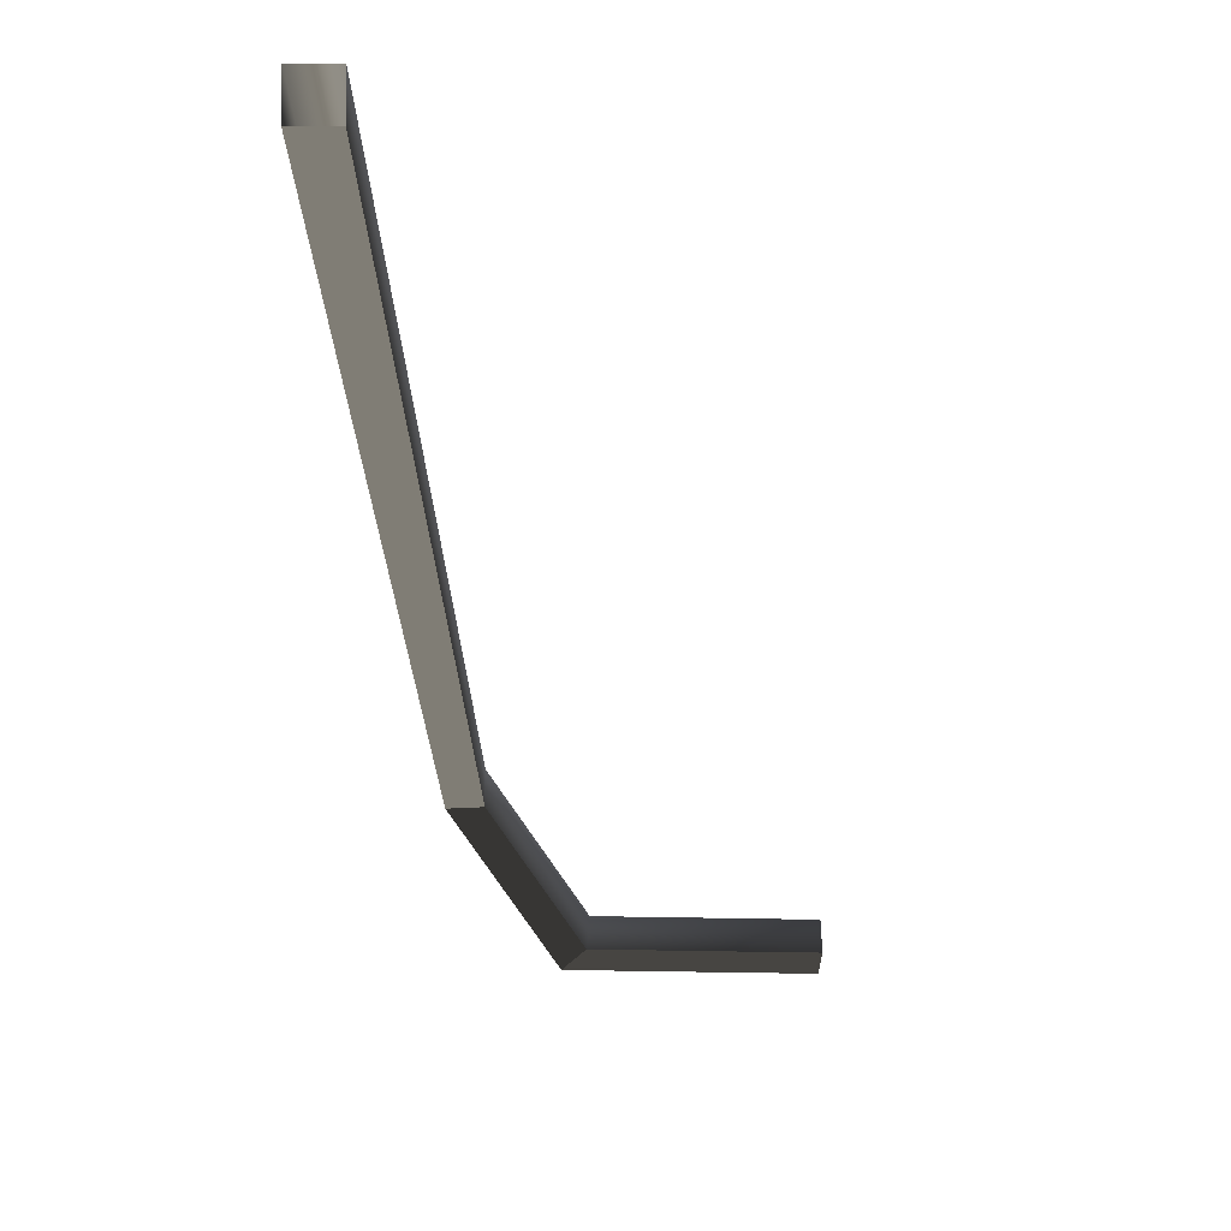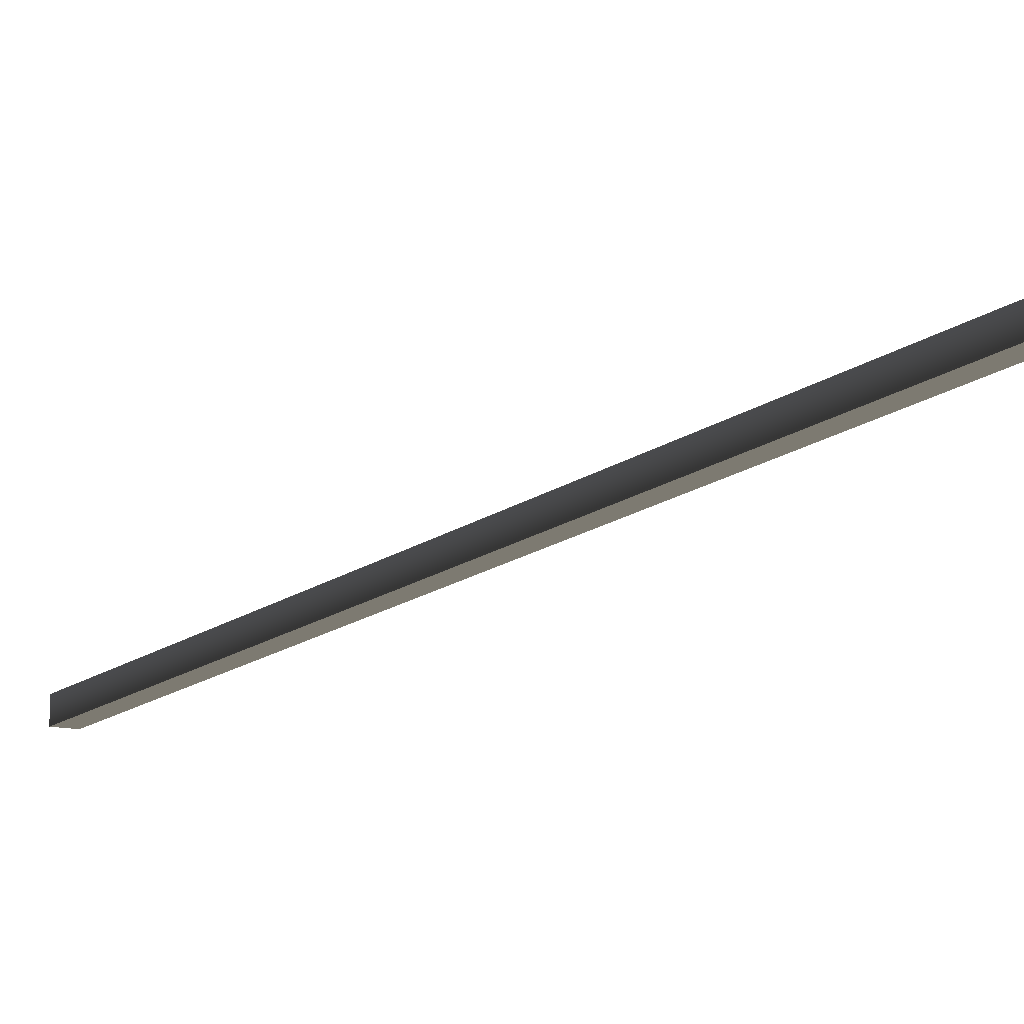
<metadata>
{"format":"obj","ext":"obj","renderer":"f3d","projection":"perspective","resolution":1024,"background":"white","views":[{"elev":-11.3,"azim":174.3,"up":"+Y"},{"elev":-12.0,"azim":-35.0,"up":"+Y"}]}
</metadata>
<code>
o #ID184
v 0.07639 -0.4926 0.7739
v 0.1905 -0.4926 0.7739
v 0.07639 -0.5102 0.7661
v 0.1929 -0.5102 0.7661
v 0.1905 -0.4926 0.7739
v 0.07639 -0.5102 0.7661
v 0.1929 -0.5102 0.7661
v 0.07639 -0.4926 0.7739
v 0.2491 -0.4537 0.6894
v 0.2485 -0.4343 0.6949
v 0.2485 -0.4343 0.6949
v 0.2491 -0.4537 0.6894
v 0.07639 -0.5004 0.7915
v 0.2012 -0.5004 0.7915
v 0.07639 -0.5004 0.7915
v 0.2012 -0.5004 0.7915
v 0.07639 -0.5102 0.7661
v 0.1929 -0.5102 0.7661
v 0.07639 -0.518 0.7836
v 0.2036 -0.518 0.7836
v 0.1929 -0.5102 0.7661
v 0.07639 -0.518 0.7836
v 0.2036 -0.518 0.7836
v 0.07639 -0.5102 0.7661
v 0.3936 -0.4479 -0.5812
v 0.3936 -0.4672 -0.581
v 0.2773 -0.437 0.4417
v 0.2773 -0.4563 0.4419
v 0.2773 -0.437 0.4417
v 0.2773 -0.4563 0.4419
v 0.3936 -0.4672 -0.581
v 0.3936 -0.4479 -0.5812
v 0.267 -0.4342 0.7018
v 0.267 -0.4342 0.7018
v 0.1929 -0.5102 0.7661
v 0.2491 -0.4537 0.6894
v 0.2036 -0.518 0.7836
v 0.2677 -0.4536 0.6963
v 0.2491 -0.4537 0.6894
v 0.2036 -0.518 0.7836
v 0.2677 -0.4536 0.6963
v 0.1929 -0.5102 0.7661
v 0.2036 -0.518 0.7836
v 0.07639 -0.518 0.7836
v 0.2036 -0.518 0.7836
v 0.07639 -0.518 0.7836
v 0.2964 -0.4369 0.4439
v 0.3512 -0.4421 -0.03826
v 0.4127 -0.4479 -0.5791
v 0.3512 -0.4421 -0.03826
v 0.4127 -0.4479 -0.5791
v 0.2964 -0.4369 0.4439
v 0.2491 -0.4537 0.6894
v 0.2773 -0.4563 0.4419
v 0.2677 -0.4536 0.6963
v 0.2964 -0.4563 0.4441
v 0.3936 -0.4672 -0.581
v 0.4127 -0.4672 -0.5788
v 0.3936 -0.4672 -0.581
v 0.2964 -0.4563 0.4441
v 0.4127 -0.4672 -0.5788
v 0.2773 -0.4563 0.4419
v 0.2677 -0.4536 0.6963
v 0.2491 -0.4537 0.6894
v 0.2677 -0.4536 0.6963
v 0.2677 -0.4536 0.6963
v 0.4127 -0.4672 -0.5788
v 0.2964 -0.4563 0.4441
v 0.2964 -0.4563 0.4441
v 0.4127 -0.4672 -0.5788
f 3 2 1
f 2 3 4
f 7 6 5
f 8 5 6
f 10 4 9
f 4 10 2
f 5 11 7
f 12 7 11
f 2 13 1
f 13 2 14
f 16 5 15
f 8 15 5
f 19 18 17
f 18 19 20
f 23 22 21
f 24 21 22
f 27 26 25
f 27 28 26
f 27 9 28
f 9 27 10
f 11 29 12
f 30 12 29
f 31 30 29
f 32 31 29
f 10 14 2
f 14 10 33
f 34 11 16
f 5 16 11
f 37 36 35
f 36 37 38
f 41 40 39
f 42 39 40
f 43 13 14
f 13 43 44
f 46 45 15
f 16 15 45
f 27 33 10
f 27 47 33
f 27 48 47
f 25 48 27
f 48 25 49
f 51 32 50
f 29 50 32
f 52 50 29
f 34 52 29
f 11 34 29
f 55 54 53
f 56 54 55
f 56 57 54
f 57 56 58
f 61 60 59
f 62 59 60
f 63 62 60
f 64 62 63
f 43 33 65
f 33 43 14
f 16 45 34
f 66 34 45
f 67 48 49
f 67 47 48
f 68 47 67
f 65 47 68
f 47 65 33
f 34 66 52
f 69 52 66
f 70 52 69
f 50 52 70
f 51 50 70

</code>
